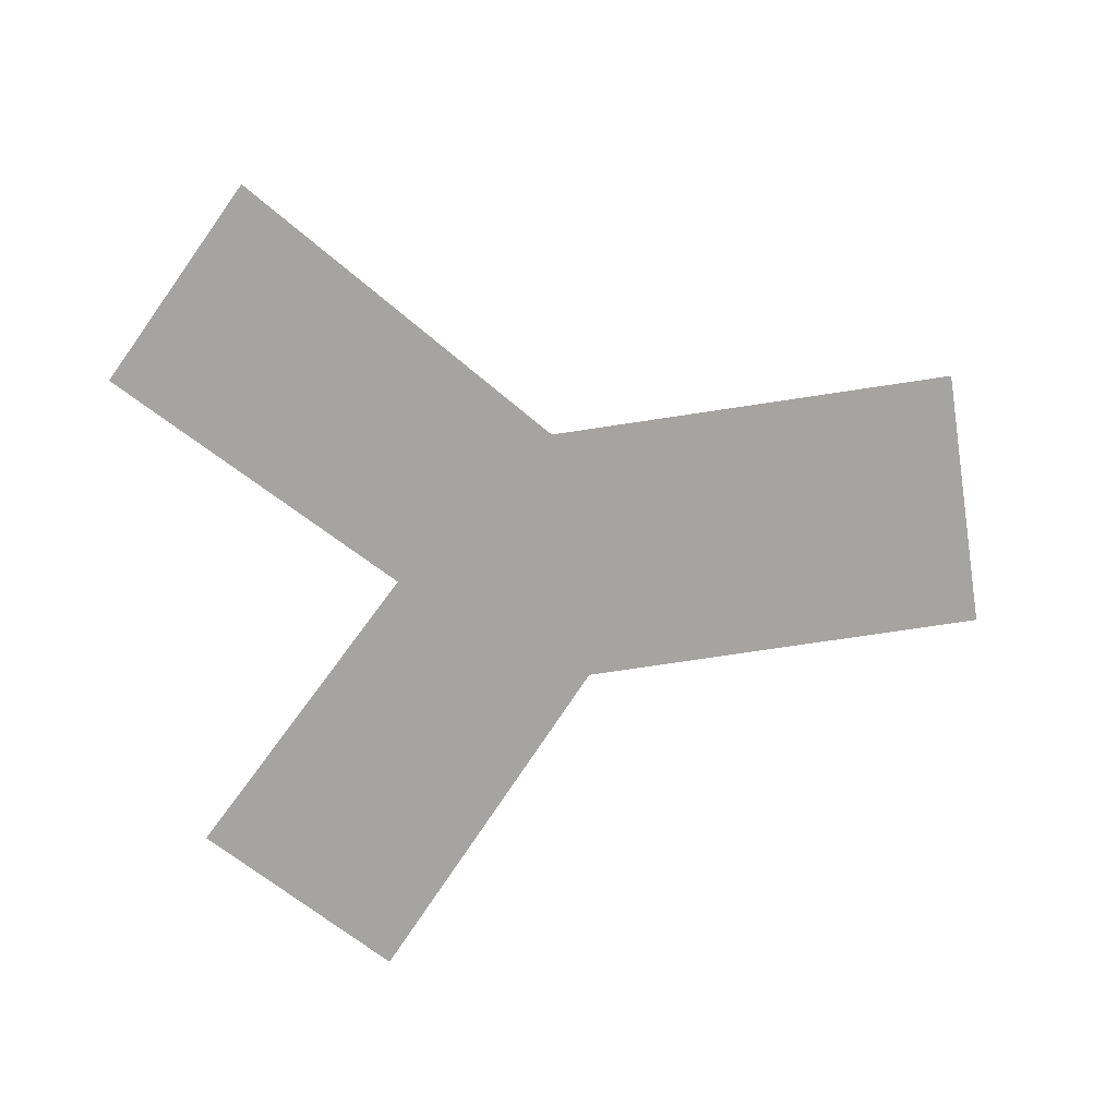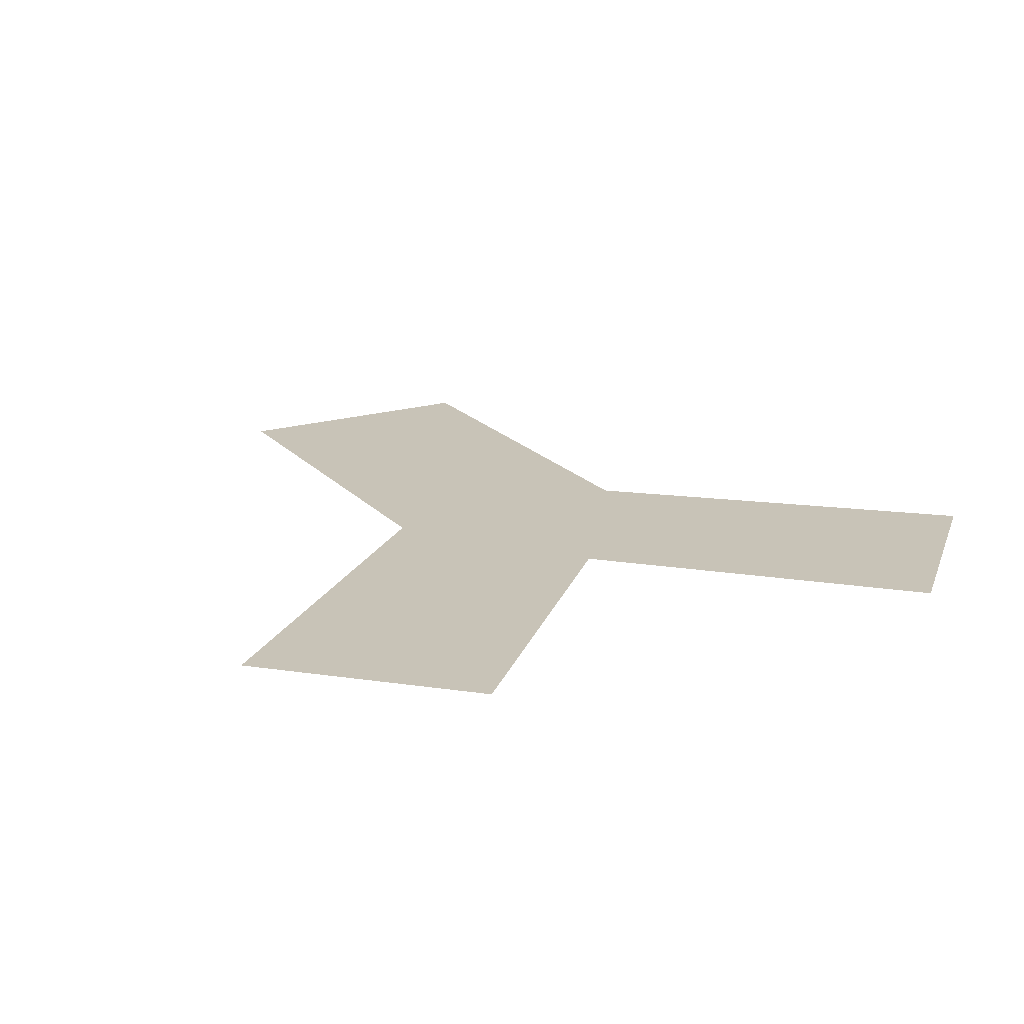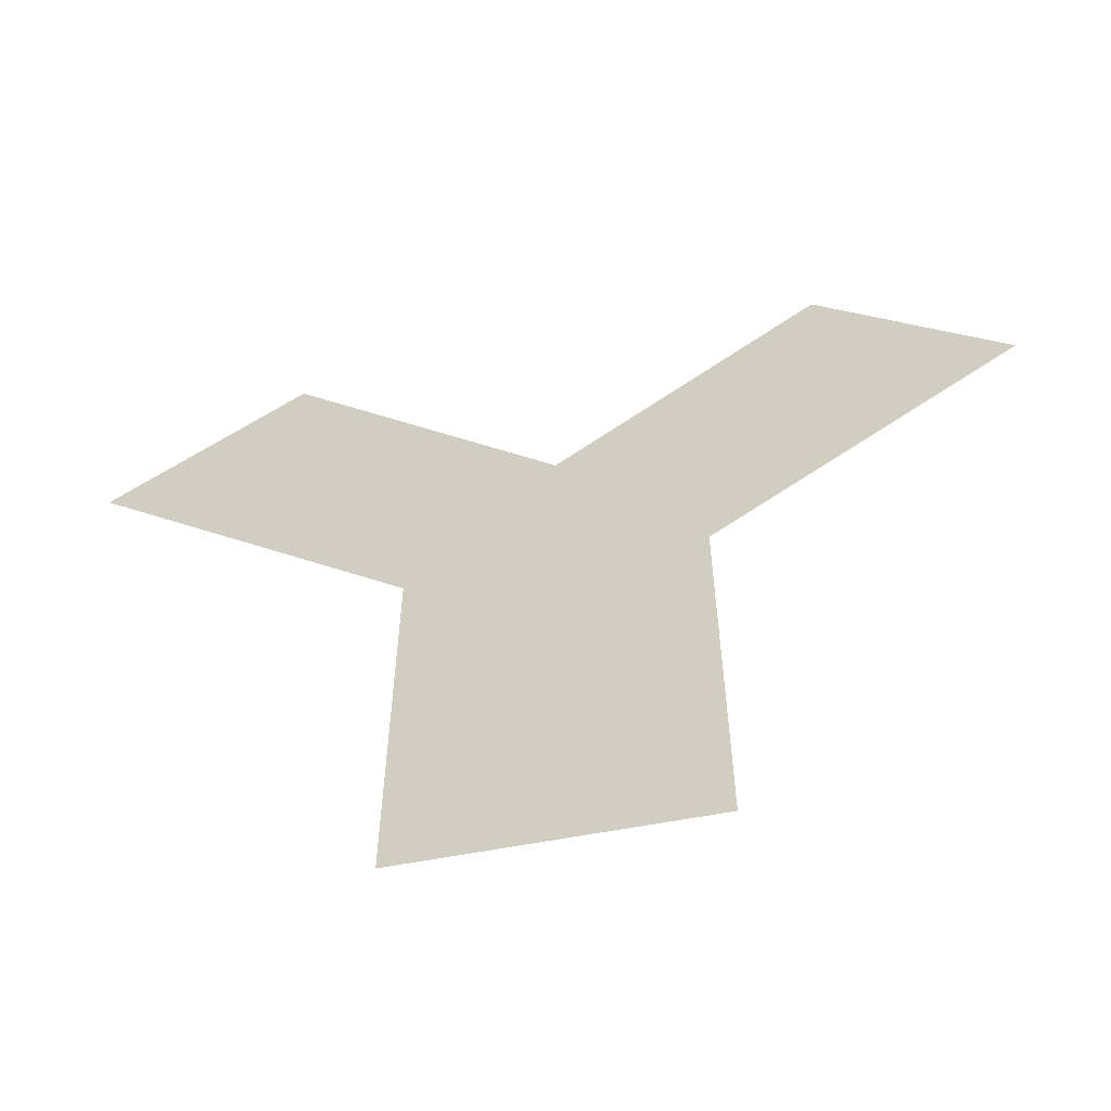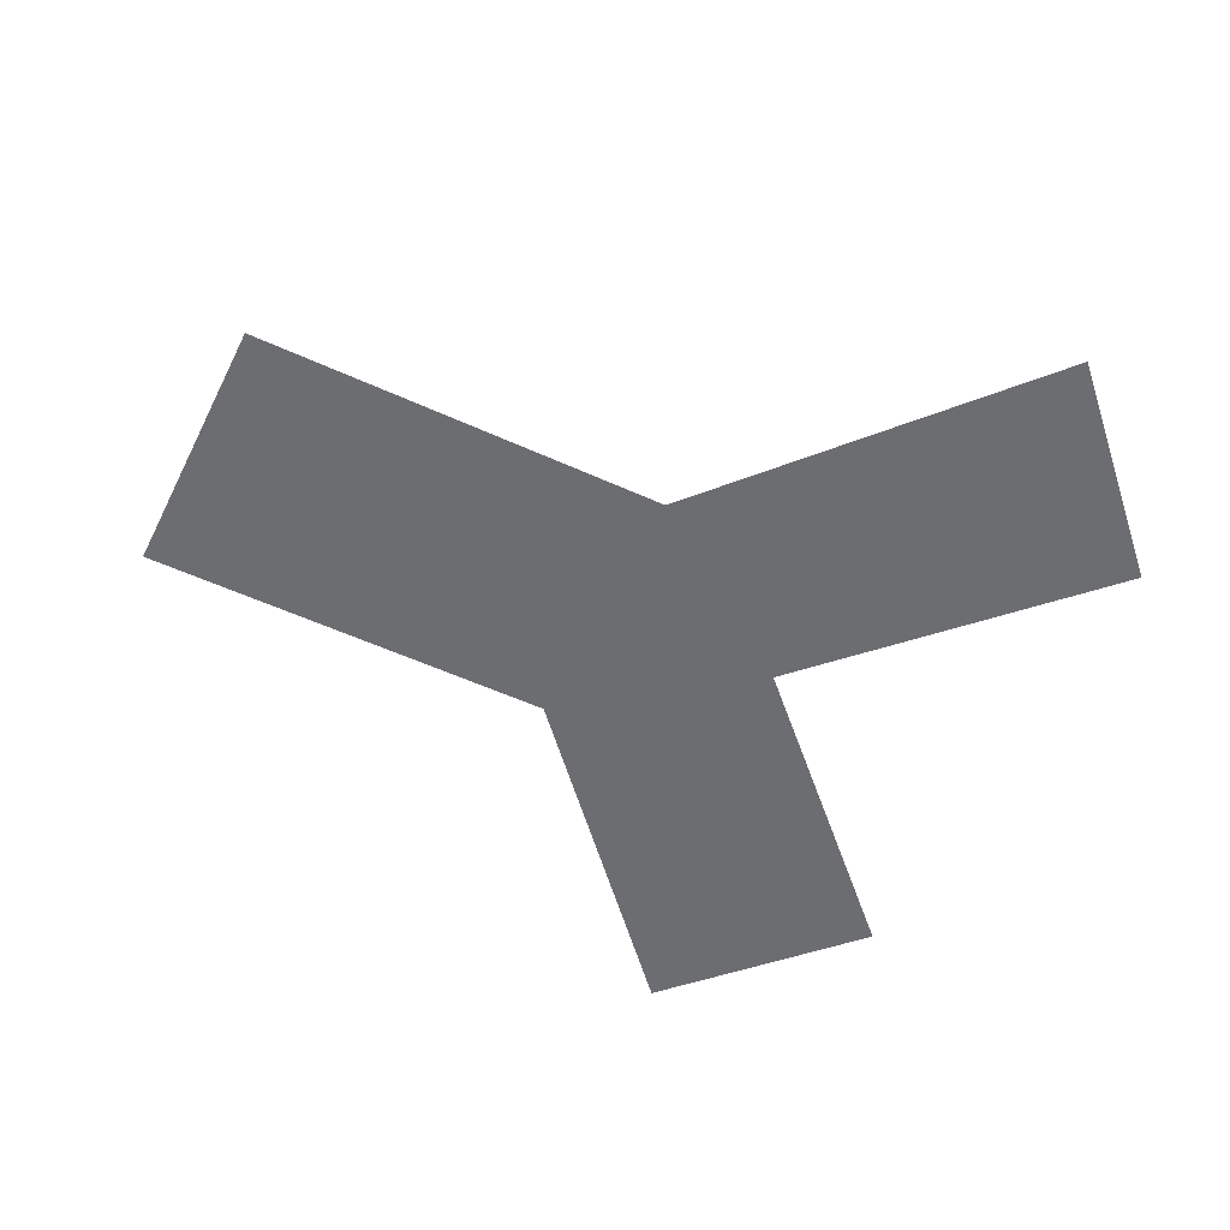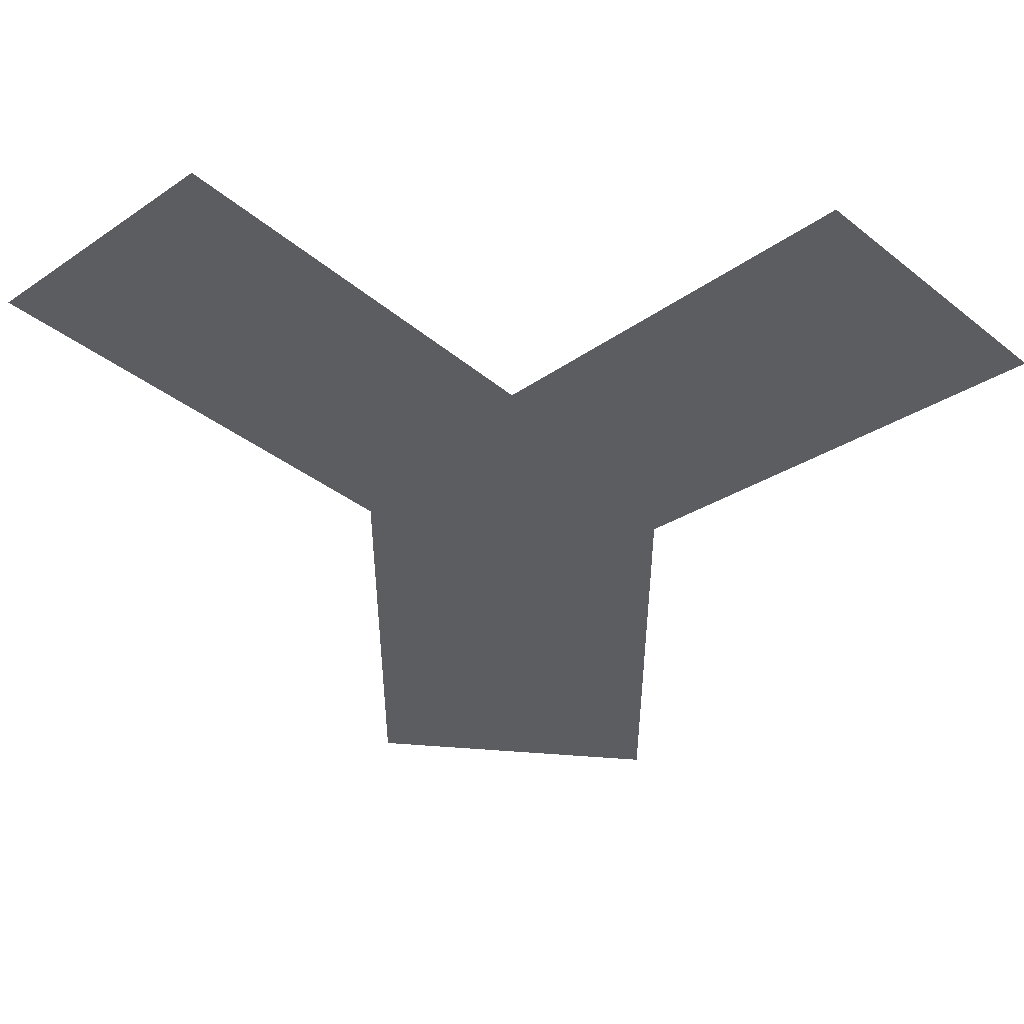
<metadata>
{"format":"obj","ext":"obj","renderer":"f3d","projection":"perspective","resolution":1024,"background":"white","views":[{"elev":-73.4,"azim":-81.4,"up":"+Z"},{"elev":19.6,"azim":151.1,"up":"+Z"},{"elev":-61.3,"azim":-169.1,"up":"+Y"},{"elev":-54.0,"azim":64.0,"up":"+Z"},{"elev":53.3,"azim":-175.5,"up":"+Y"}]}
</metadata>
<code>
o Y
v -52.23 69.52 -1.8e-05
v -59.91 62.02 -1.8e-05
v -22.16 62.02 -1.9e-05
v -29.84 69.52 -1.9e-05
v -46.83 50.35 -1.9e-05
v -35.24 50.35 -2e-05
v -41.04 58.37 -1.9e-05
v -46.83 32.32 -1.9e-05
v -35.24 32.32 -2e-05
f 5 7 1 2
f 5 6 7
f 6 3 4 7
f 6 5 8 9

</code>
